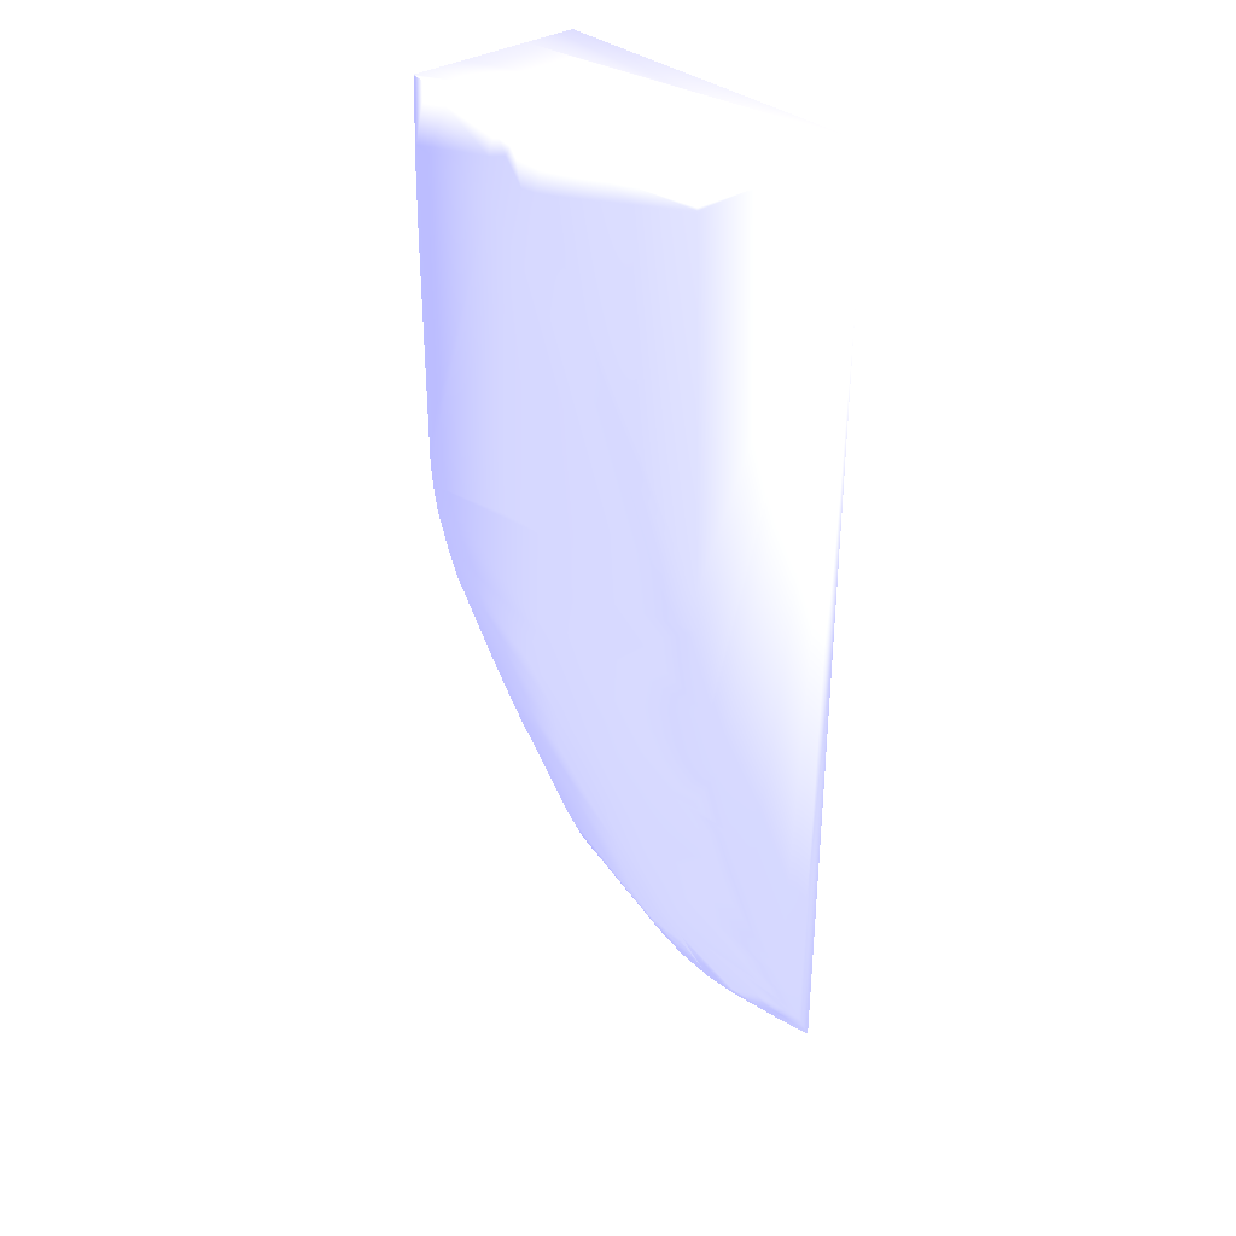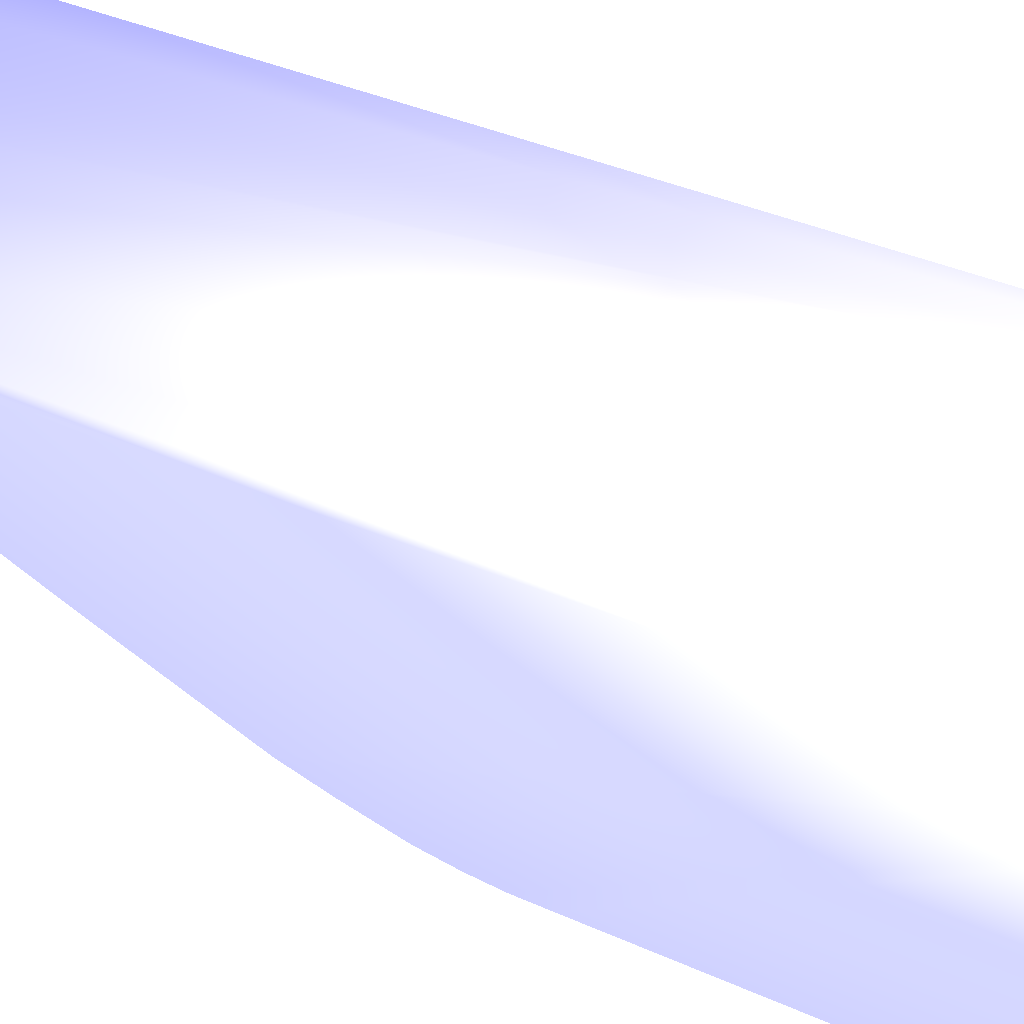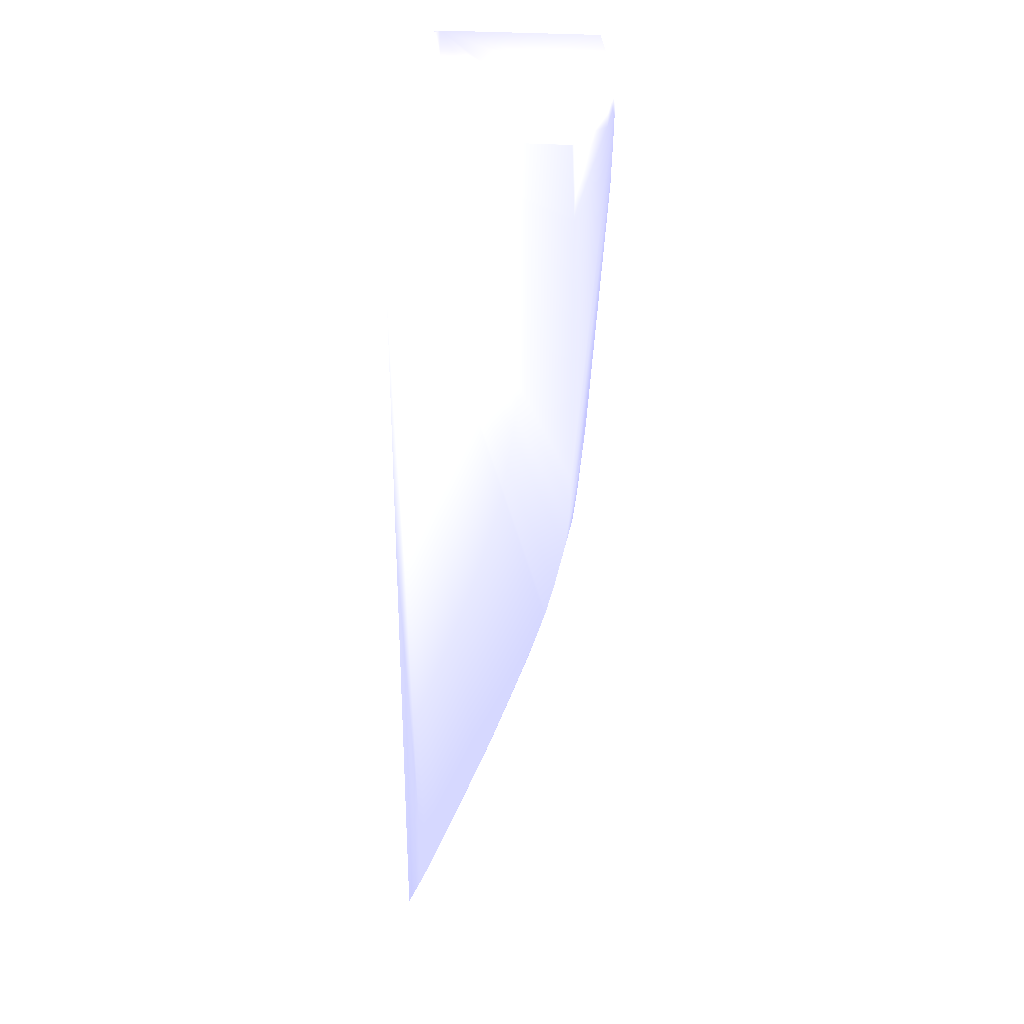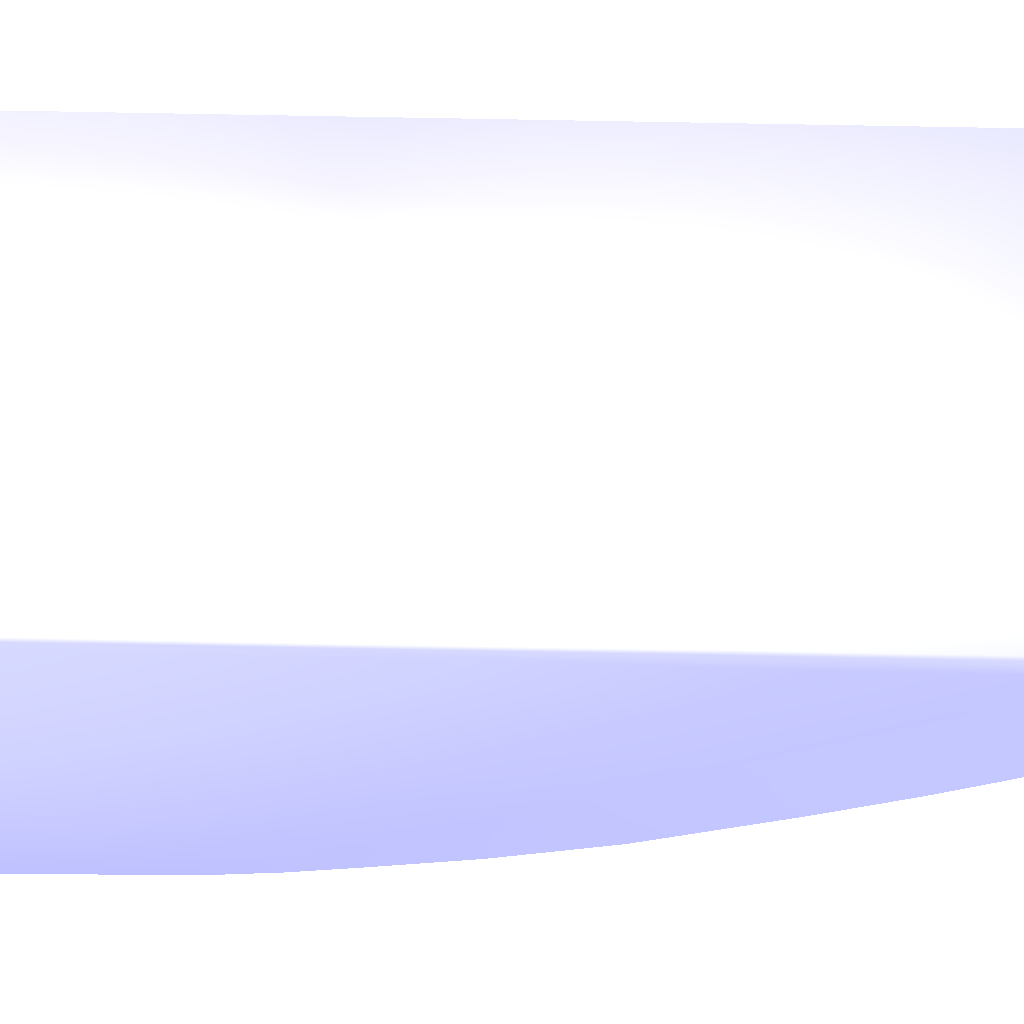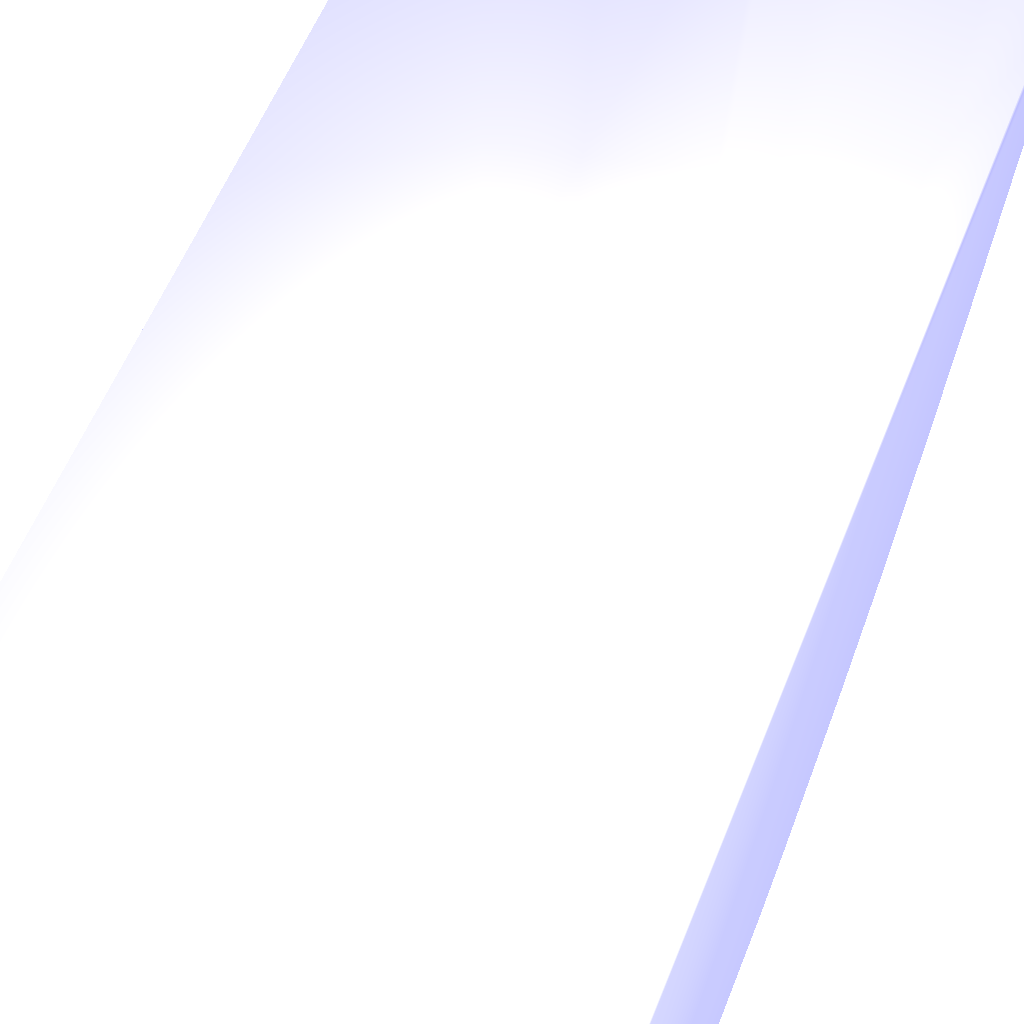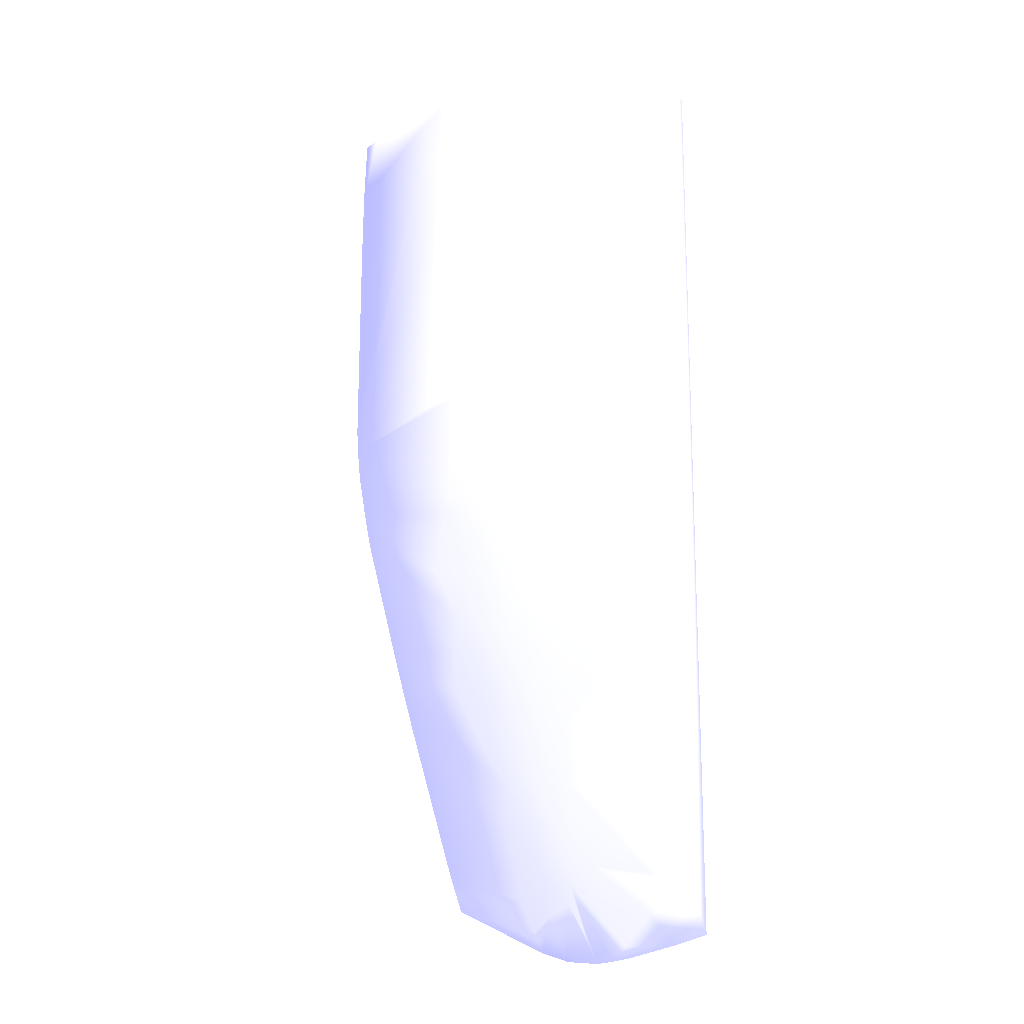
<metadata>
{"format":"obj","ext":"obj","renderer":"f3d","projection":"perspective","resolution":1024,"background":"white","views":[{"elev":33.7,"azim":48.9,"up":"+Z"},{"elev":31.3,"azim":-55.9,"up":"+Y"},{"elev":30.2,"azim":-84.3,"up":"+Z"},{"elev":46.9,"azim":91.5,"up":"+Y"},{"elev":50.2,"azim":19.8,"up":"+Y"},{"elev":-16.6,"azim":43.5,"up":"+Z"}]}
</metadata>
<code>
v 0.01636 -0.1255 -0.04605 0.6118 0.6157 0.9412
v 0.01636 -0.1429 -0.04605 0.6118 0.6157 0.9412
v 0.01636 -0.1248 -0.04607 0.6118 0.6157 0.9412
v 0.01539 -0.1248 -0.04605 0.6118 0.6157 0.9412
v 0.001134 -0.1451 -0.04605 0.6118 0.6157 0.9412
v 0.01636 -0.1429 -0.04666 0.6118 0.6157 0.9412
v 0.01636 -0.1248 -0.1424 0.6118 0.6157 0.9412
v -0.01945 -0.1248 -0.04606 0.6118 0.6157 0.9412
v -0.01945 -0.1301 -0.04605 0.6118 0.6157 0.9412
v -0.001071 -0.1453 -0.04605 0.6118 0.6157 0.9412
v 0.0002472 -0.1453 -0.04976 0.6118 0.6157 0.9412
v 0.01636 -0.1429 -0.04688 0.6118 0.6157 0.9412
v 0.01636 -0.1263 -0.1392 0.6118 0.6157 0.9412
v 0.01033 -0.1265 -0.1401 0.6118 0.6157 0.9412
v 0.01216 -0.1248 -0.1433 0.6118 0.6157 0.9412
v -0.01945 -0.1248 -0.1382 0.6118 0.6157 0.9412
v -0.01945 -0.1368 -0.04605 0.6118 0.6157 0.9412
v -0.002498 -0.1453 -0.04605 0.6118 0.6157 0.9412
v -0.001446 -0.1454 -0.04991 0.6118 0.6157 0.9412
v -0.002519 -0.1452 -0.05594 0.6118 0.6157 0.9412
v -7.531e-05 -0.1451 -0.05396 0.6118 0.6157 0.9412
v 0.01636 -0.1421 -0.081 0.6118 0.6157 0.9412
v 0.01636 -0.1265 -0.1387 0.6118 0.6157 0.9412
v 0.00586 -0.1254 -0.1432 0.6118 0.6157 0.9412
v 0.0119 -0.1248 -0.1433 0.6118 0.6157 0.9412
v 0.004731 -0.1293 -0.1349 0.6118 0.6157 0.9412
v 0.004766 -0.1275 -0.1389 0.6118 0.6157 0.9412
v -0.006557 -0.1248 -0.1434 0.6118 0.6157 0.9412
v -0.006912 -0.1258 -0.1412 0.6118 0.6157 0.9412
v -0.007714 -0.1273 -0.1377 0.6118 0.6157 0.9412
v -0.01945 -0.1264 -0.1347 0.6118 0.6157 0.9412
v -0.01945 -0.1424 -0.04615 0.6118 0.6157 0.9412
v -0.01945 -0.1424 -0.04605 0.6118 0.6157 0.9412
v -0.003178 -0.1453 -0.04605 0.6118 0.6157 0.9412
v -0.003476 -0.1453 -0.04774 0.6118 0.6157 0.9412
v -0.004314 -0.1453 -0.05428 0.6118 0.6157 0.9412
v -0.004002 -0.1449 -0.06005 0.6118 0.6157 0.9412
v -0.002628 -0.1433 -0.08351 0.6118 0.6157 0.9412
v 0.001576 -0.1433 -0.08206 0.6118 0.6157 0.9412
v 0.00531 -0.1432 -0.07891 0.6118 0.6157 0.9412
v 0.005611 -0.1426 -0.0867 0.6118 0.6157 0.9412
v 0.01636 -0.1417 -0.08486 0.6118 0.6157 0.9412
v 0.01636 -0.1281 -0.1349 0.6118 0.6157 0.9412
v 0.01162 -0.1282 -0.136 0.6118 0.6157 0.9412
v 0.003616 -0.1248 -0.1446 0.6118 0.6157 0.9412
v 0.005814 -0.1248 -0.1444 0.6118 0.6157 0.9412
v 0.001159 -0.1289 -0.1364 0.6118 0.6157 0.9412
v 0.009222 -0.1298 -0.1326 0.6118 0.6157 0.9412
v 0.003462 -0.1311 -0.1308 0.6118 0.6157 0.9412
v 0.0006258 -0.1301 -0.1338 0.6118 0.6157 0.9412
v -0.002883 -0.1248 -0.1444 0.6118 0.6157 0.9412
v -0.003374 -0.1271 -0.1396 0.6118 0.6157 0.9412
v -0.002347 -0.1294 -0.1351 0.6118 0.6157 0.9412
v -0.006712 -0.1288 -0.1348 0.6118 0.6157 0.9412
v -0.01945 -0.127 -0.1332 0.6118 0.6157 0.9412
v -0.01729 -0.1428 -0.04605 0.6118 0.6157 0.9412
v -0.01945 -0.1427 -0.05309 0.6118 0.6157 0.9412
v -0.004135 -0.1451 -0.04605 0.6118 0.6157 0.9412
v -0.006245 -0.1449 -0.04872 0.6118 0.6157 0.9412
v -0.006189 -0.145 -0.0525 0.6118 0.6157 0.9412
v -0.00512 -0.145 -0.04605 0.6118 0.6157 0.9412
v -0.01945 -0.1428 -0.08359 0.6118 0.6157 0.9412
v -0.006207 -0.1438 -0.07563 0.6118 0.6157 0.9412
v -0.00728 -0.1431 -0.08366 0.6118 0.6157 0.9412
v -0.01945 -0.1426 -0.08602 0.6118 0.6157 0.9412
v -0.003826 -0.1425 -0.09107 0.6118 0.6157 0.9412
v 0.001425 -0.1427 -0.08904 0.6118 0.6157 0.9412
v 0.005267 -0.1418 -0.09319 0.6118 0.6157 0.9412
v 0.00924 -0.1419 -0.08972 0.6118 0.6157 0.9412
v 0.01636 -0.1412 -0.08905 0.6118 0.6157 0.9412
v 0.01636 -0.1291 -0.1322 0.6118 0.6157 0.9412
v 0.001467 -0.1248 -0.1448 0.6118 0.6157 0.9412
v 7.894e-05 -0.1279 -0.1386 0.6118 0.6157 0.9412
v 0.001022 -0.1261 -0.1421 0.6118 0.6157 0.9412
v 0.01636 -0.1295 -0.1312 0.6118 0.6157 0.9412
v 0.00458 -0.1325 -0.1267 0.6118 0.6157 0.9412
v -0.0002226 -0.1328 -0.1266 0.6118 0.6157 0.9412
v -0.001607 -0.1313 -0.1306 0.6118 0.6157 0.9412
v -0.00247 -0.1248 -0.1445 0.6118 0.6157 0.9412
v -0.006368 -0.1309 -0.1298 0.6118 0.6157 0.9412
v -0.01945 -0.1282 -0.1302 0.6118 0.6157 0.9412
v -0.01692 -0.1429 -0.04605 0.6118 0.6157 0.9412
v -0.01945 -0.1427 -0.05349 0.6118 0.6157 0.9412
v -0.01945 -0.1428 -0.06069 0.6118 0.6157 0.9412
v -0.01945 -0.1428 -0.08084 0.6118 0.6157 0.9412
v -0.01945 -0.1422 -0.08904 0.6118 0.6157 0.9412
v -0.004868 -0.1421 -0.09426 0.6118 0.6157 0.9412
v 0.00118 -0.1419 -0.09464 0.6118 0.6157 0.9412
v 0.003518 -0.1408 -0.09905 0.6118 0.6157 0.9412
v 0.01636 -0.1404 -0.09448 0.6118 0.6157 0.9412
v 0.00599 -0.1346 -0.12 0.6118 0.6157 0.9412
v 0.01636 -0.1342 -0.1174 0.6118 0.6157 0.9412
v 0.0107 -0.1353 -0.1164 0.6118 0.6157 0.9412
v 0.002628 -0.1357 -0.1178 0.6118 0.6157 0.9412
v 0.002228 -0.1342 -0.1222 0.6118 0.6157 0.9412
v -0.0007134 -0.136 -0.1173 0.6118 0.6157 0.9412
v -0.004584 -0.1363 -0.1157 0.6118 0.6157 0.9412
v -0.003812 -0.1345 -0.1211 0.6118 0.6157 0.9412
v -0.004216 -0.1326 -0.1262 0.6118 0.6157 0.9412
v -0.01945 -0.133 -0.118 0.6118 0.6157 0.9412
v -0.01945 -0.1413 -0.0935 0.6118 0.6157 0.9412
v -0.00518 -0.1417 -0.09617 0.6118 0.6157 0.9412
v -0.002032 -0.1418 -0.09587 0.6118 0.6157 0.9412
v 0.000738 -0.1412 -0.09865 0.6118 0.6157 0.9412
v 0.01636 -0.139 -0.1013 0.6118 0.6157 0.9412
v 0.01636 -0.1403 -0.0951 0.6118 0.6157 0.9412
v 0.005327 -0.1393 -0.1049 0.6118 0.6157 0.9412
v 0.006491 -0.136 -0.116 0.6118 0.6157 0.9412
v 0.01636 -0.1349 -0.1153 0.6118 0.6157 0.9412
v 0.01059 -0.1365 -0.1128 0.6118 0.6157 0.9412
v 0.005506 -0.1377 -0.1109 0.6118 0.6157 0.9412
v 0.001359 -0.1373 -0.1131 0.6118 0.6157 0.9412
v -0.002011 -0.1386 -0.1092 0.6118 0.6157 0.9412
v -0.003146 -0.1376 -0.1124 0.6118 0.6157 0.9412
v -0.007935 -0.1375 -0.1108 0.6118 0.6157 0.9412
v -0.00965 -0.1359 -0.1148 0.6118 0.6157 0.9412
v -0.006337 -0.1335 -0.123 0.6118 0.6157 0.9412
v -0.01945 -0.1346 -0.1136 0.6118 0.6157 0.9412
v -0.01945 -0.1404 -0.09685 0.6118 0.6157 0.9412
v -0.008735 -0.14 -0.1021 0.6118 0.6157 0.9412
v -0.007231 -0.141 -0.09845 0.6118 0.6157 0.9412
v -0.003543 -0.1398 -0.1042 0.6118 0.6157 0.9412
v -0.00248 -0.141 -0.09954 0.6118 0.6157 0.9412
v 0.001113 -0.1401 -0.1029 0.6118 0.6157 0.9412
v 0.008735 -0.138 -0.1086 0.6118 0.6157 0.9412
v 0.01201 -0.1376 -0.1084 0.6118 0.6157 0.9412
v 0.01636 -0.1366 -0.11 0.6118 0.6157 0.9412
v 0.001352 -0.1389 -0.1079 0.6118 0.6157 0.9412
v -0.006375 -0.1388 -0.1073 0.6118 0.6157 0.9412
v -0.01945 -0.1362 -0.1093 0.6118 0.6157 0.9412
v -0.01945 -0.1403 -0.09733 0.6118 0.6157 0.9412
f 1 2 6
f 1 6 12
f 1 12 22
f 1 22 42
f 1 42 70
f 1 70 90
f 1 90 106
f 1 106 105
f 1 105 127
f 1 127 109
f 1 109 92
f 1 92 75
f 1 75 71
f 1 71 43
f 1 43 23
f 1 23 13
f 1 13 7
f 1 7 3
f 1 3 4
f 1 4 9
f 1 9 17
f 1 17 33
f 1 33 56
f 1 56 82
f 1 82 61
f 1 61 58
f 1 58 34
f 1 34 18
f 1 18 10
f 1 10 5
f 1 5 2
f 2 5 6
f 3 7 15
f 3 15 25
f 3 25 46
f 3 46 45
f 3 45 72
f 3 72 79
f 3 79 51
f 3 51 28
f 3 28 16
f 3 16 8
f 3 8 4
f 4 8 9
f 5 10 11
f 5 11 6
f 6 11 12
f 7 13 14
f 7 14 15
f 8 16 31
f 8 31 55
f 8 55 81
f 8 81 100
f 8 100 118
f 8 118 130
f 8 130 131
f 8 131 119
f 8 119 101
f 8 101 86
f 8 86 65
f 8 65 62
f 8 62 85
f 8 85 84
f 8 84 83
f 8 83 57
f 8 57 32
f 8 32 17
f 8 17 9
f 10 18 19
f 10 19 11
f 11 19 20
f 11 20 21
f 11 21 22
f 11 22 12
f 13 23 14
f 14 24 25
f 14 25 15
f 14 23 26
f 14 26 27
f 14 27 24
f 16 28 29
f 16 29 30
f 16 30 31
f 17 32 33
f 18 34 35
f 18 35 19
f 19 35 36
f 19 36 20
f 20 36 37
f 20 37 38
f 20 38 39
f 20 39 40
f 20 40 22
f 20 22 21
f 22 40 41
f 22 41 42
f 23 43 44
f 23 44 26
f 24 45 46
f 24 46 25
f 24 27 47
f 24 47 45
f 26 48 49
f 26 49 50
f 26 50 47
f 26 47 27
f 26 44 48
f 28 51 52
f 28 52 29
f 29 52 30
f 30 53 54
f 30 54 31
f 30 52 53
f 31 54 55
f 32 56 33
f 32 57 56
f 34 58 35
f 35 59 60
f 35 60 36
f 35 58 61
f 35 61 59
f 36 60 62
f 36 62 37
f 37 62 63
f 37 63 38
f 38 63 64
f 38 64 65
f 38 65 66
f 38 66 67
f 38 67 39
f 39 67 41
f 39 41 40
f 41 67 68
f 41 68 69
f 41 69 42
f 42 69 70
f 43 48 44
f 43 71 48
f 45 47 72
f 47 73 74
f 47 74 72
f 47 50 53
f 47 53 73
f 48 71 75
f 48 75 76
f 48 76 49
f 49 76 77
f 49 77 50
f 50 77 78
f 50 78 53
f 51 79 73
f 51 73 52
f 52 73 53
f 53 78 80
f 53 80 54
f 54 80 55
f 55 80 81
f 56 57 82
f 57 83 60
f 57 60 59
f 57 59 82
f 59 61 82
f 60 83 84
f 60 84 85
f 60 85 62
f 62 65 63
f 63 65 64
f 65 86 87
f 65 87 66
f 66 87 88
f 66 88 67
f 67 88 68
f 68 88 89
f 68 89 90
f 68 90 69
f 69 90 70
f 72 74 73
f 72 73 79
f 75 91 76
f 75 92 93
f 75 93 91
f 76 91 94
f 76 94 95
f 76 95 77
f 77 95 94
f 77 94 96
f 77 96 97
f 77 97 98
f 77 98 99
f 77 99 78
f 78 99 80
f 80 99 100
f 80 100 81
f 86 101 87
f 87 102 103
f 87 103 88
f 87 101 102
f 88 103 104
f 88 104 89
f 89 105 106
f 89 106 90
f 89 104 107
f 89 107 105
f 91 93 108
f 91 108 94
f 92 109 93
f 93 109 110
f 93 110 108
f 94 108 111
f 94 111 112
f 94 112 96
f 96 112 113
f 96 113 114
f 96 114 97
f 97 114 115
f 97 115 116
f 97 116 117
f 97 117 99
f 97 99 98
f 99 117 118
f 99 118 100
f 101 119 120
f 101 120 121
f 101 121 102
f 102 121 122
f 102 122 123
f 102 123 103
f 103 123 104
f 104 123 124
f 104 124 107
f 105 107 125
f 105 125 126
f 105 126 127
f 107 128 111
f 107 111 125
f 107 124 128
f 108 110 111
f 109 127 110
f 110 127 125
f 110 125 111
f 111 128 112
f 112 128 113
f 113 128 124
f 113 124 123
f 113 123 122
f 113 122 129
f 113 129 114
f 114 129 115
f 115 130 116
f 115 129 131
f 115 131 130
f 116 130 118
f 116 118 117
f 119 131 129
f 119 129 120
f 120 129 122
f 120 122 121
f 125 127 126

</code>
